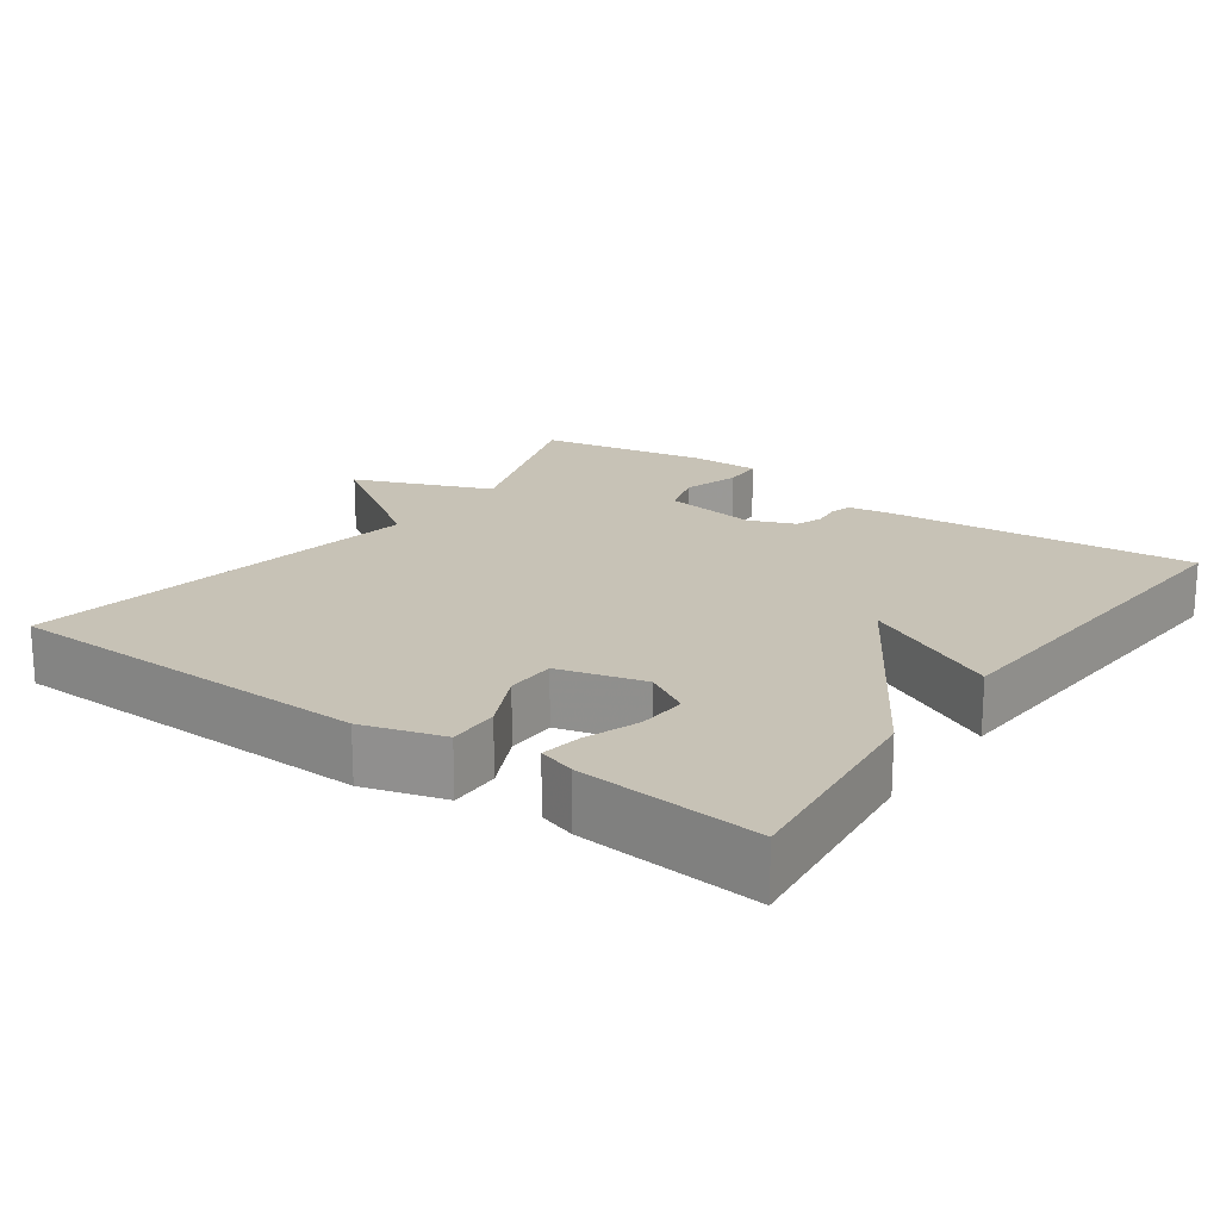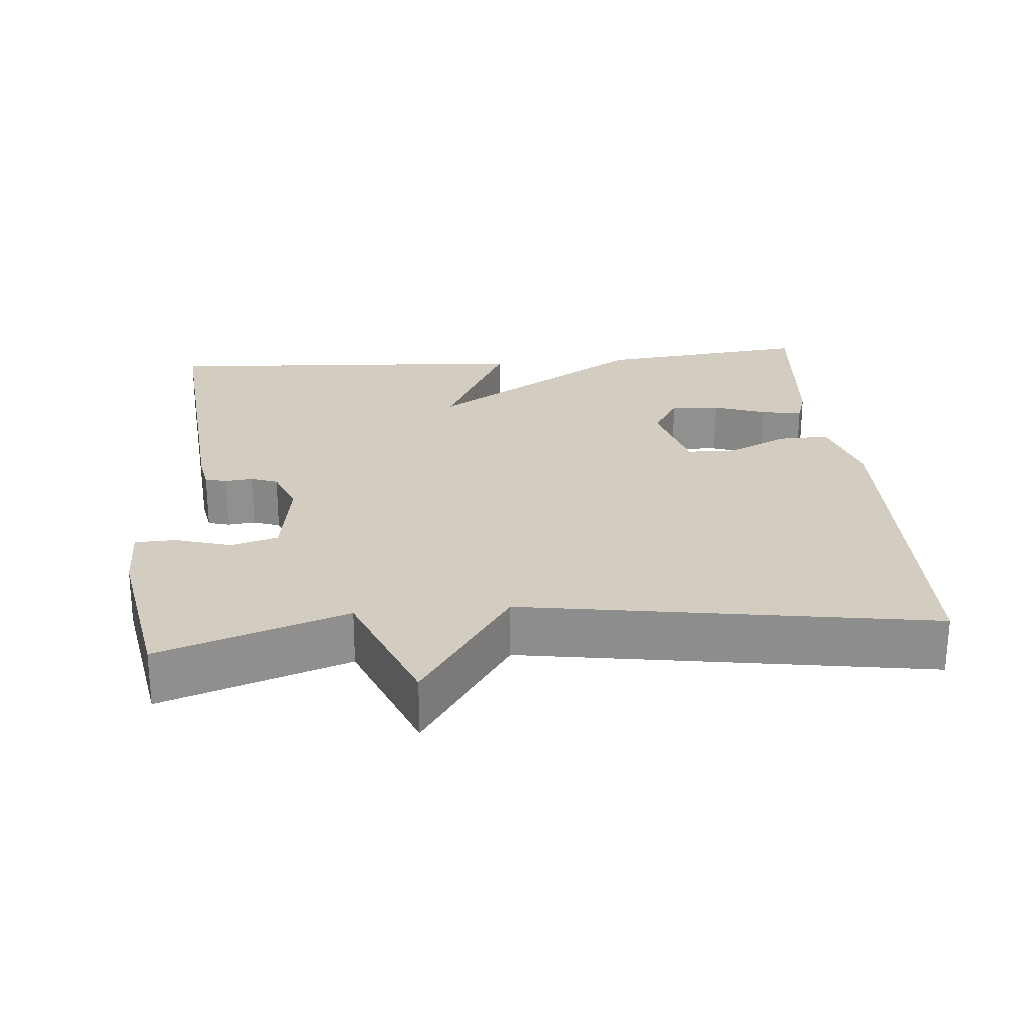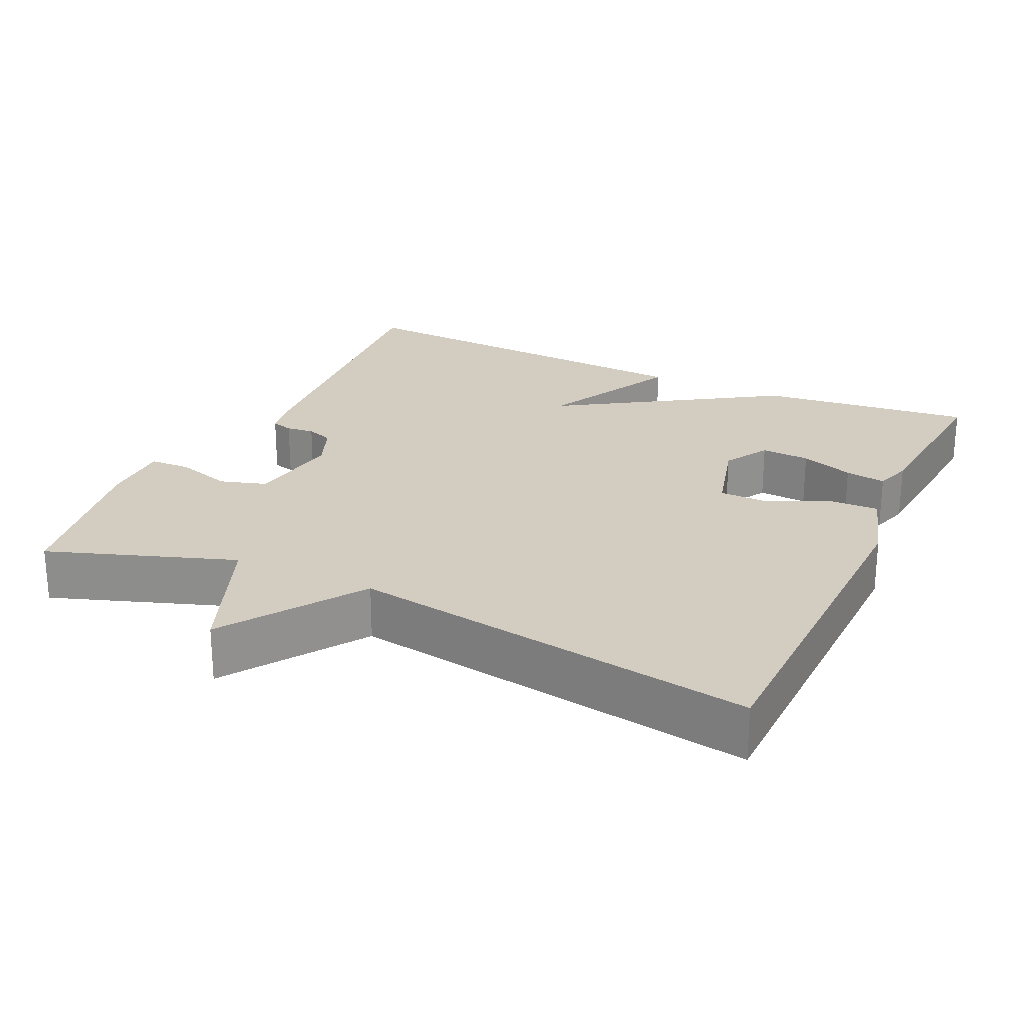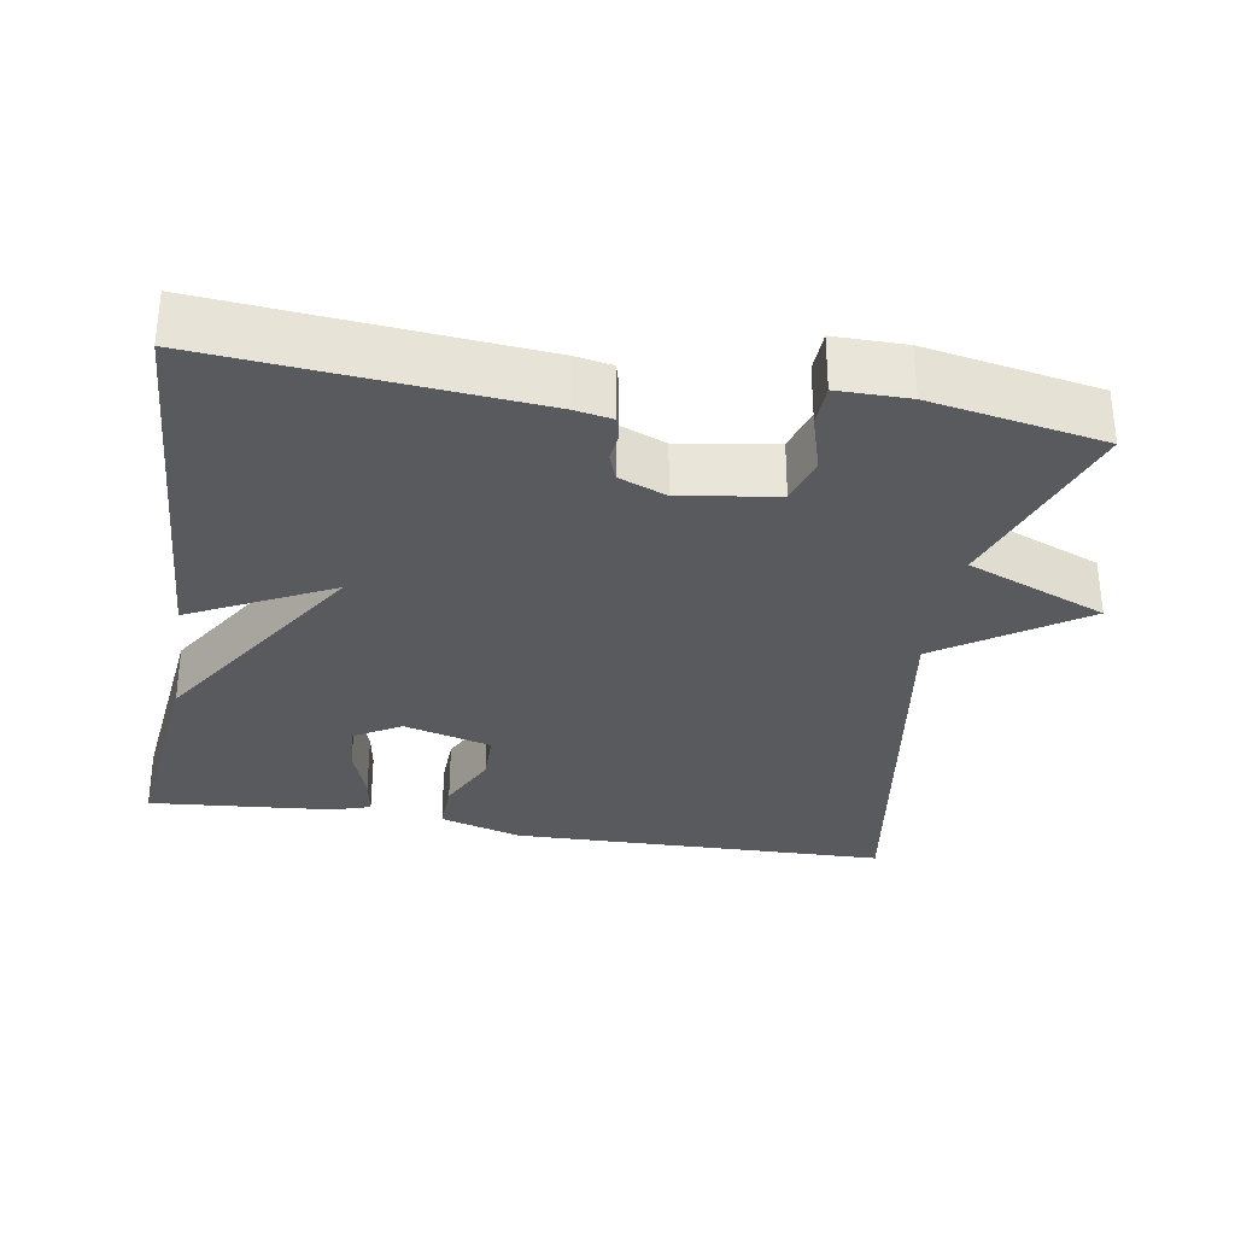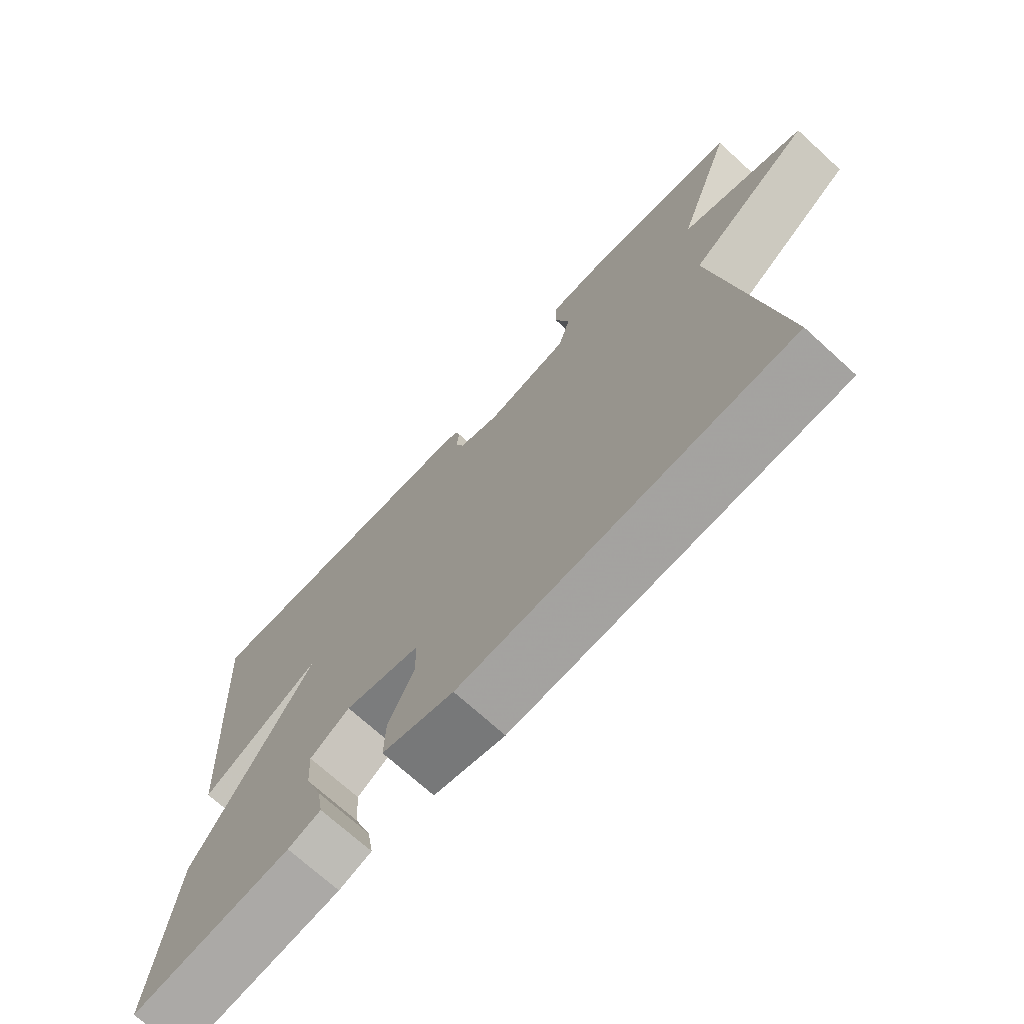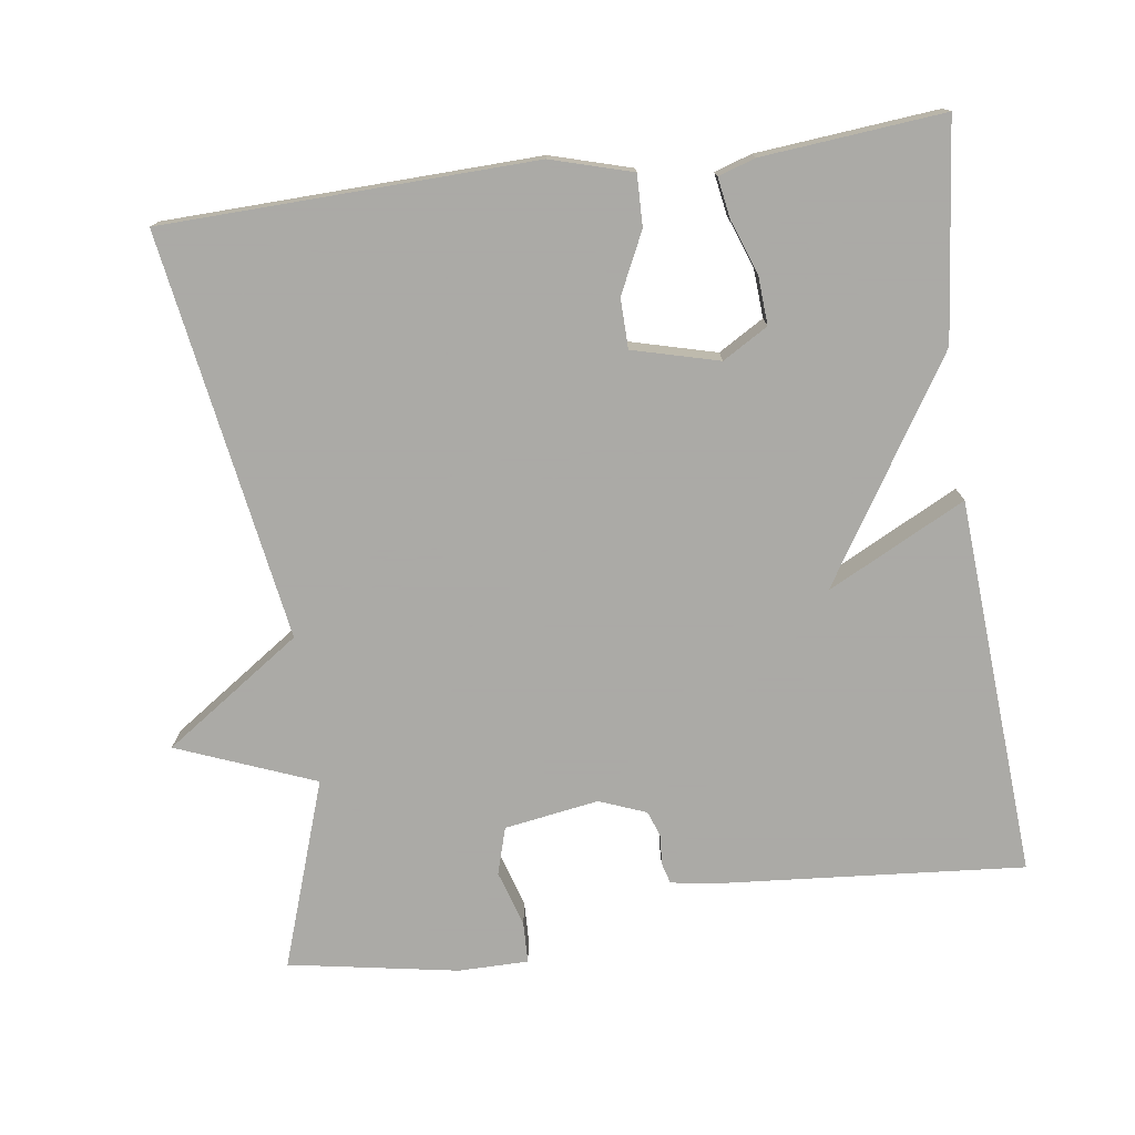
<metadata>
{"format":"obj","ext":"obj","renderer":"f3d","projection":"perspective","resolution":1024,"background":"white","views":[{"elev":19.2,"azim":-144.5,"up":"+Y"},{"elev":24.7,"azim":85.0,"up":"+Y"},{"elev":24.5,"azim":114.9,"up":"+Y"},{"elev":-31.7,"azim":-9.6,"up":"+Y"},{"elev":-71.5,"azim":47.7,"up":"+Z"},{"elev":-75.7,"azim":-171.9,"up":"+Y"}]}
</metadata>
<code>
v 0.5 0.07 0.5
v 0.413 0.07 0.248
v 0.598 0.07 0.174
v 0.413 0.07 0.048
v 0.5 0.07 -0.5
v 0.001 0.07 -0.513
v -0.108 0.07 -0.481
v -0.106 0.07 -0.412
v -0.067 0.07 -0.331
v -0.068 0.07 -0.264
v -0.184 0.07 -0.233
v -0.245 0.07 -0.269
v -0.241 0.07 -0.335
v -0.215 0.07 -0.407
v -0.206 0.07 -0.462
v -0.256 0.07 -0.478
v -0.5 0.07 -0.5
v -0.468 0.07 -0.211
v -0.282 0.07 0.083
v -0.468 0.07 -0.011
v -0.5 0.07 0.5
v -0.077 0.07 0.464
v -0.027 0.07 0.455
v -0.019 0.07 0.426
v -0.023 0.07 0.388
v -0.01 0.07 0.352
v 0.053 0.07 0.327
v 0.18 0.07 0.347
v 0.199 0.07 0.41
v 0.176 0.07 0.486
v 0.178 0.07 0.541
v 0.272 0.07 0.541
v 0.5 0 0.5
v 0.413 0 0.248
v 0.598 0 0.174
v 0.413 0 0.048
v 0.5 0 -0.5
v 0.001 0 -0.513
v -0.108 0 -0.481
v -0.106 0 -0.412
v -0.067 0 -0.331
v -0.068 0 -0.264
v -0.184 0 -0.233
v -0.245 0 -0.269
v -0.241 0 -0.335
v -0.215 0 -0.407
v -0.206 0 -0.462
v -0.256 0 -0.478
v -0.5 0 -0.5
v -0.468 0 -0.211
v -0.282 0 0.083
v -0.468 0 -0.011
v -0.5 0 0.5
v -0.077 0 0.464
v -0.027 0 0.455
v -0.019 0 0.426
v -0.023 0 0.388
v -0.01 0 0.352
v 0.053 0 0.327
v 0.18 0 0.347
v 0.199 0 0.41
v 0.176 0 0.486
v 0.178 0 0.541
v 0.272 0 0.541
f 32 1 2
f 31 32 2
f 30 31 2
f 29 30 2
f 28 29 2
f 27 28 2
f 23 24 25
f 22 23 25
f 21 22 25
f 20 21 25
f 19 20 25
f 19 25 26
f 18 19 26 27
f 16 17 18
f 15 16 18
f 14 15 18
f 13 14 18
f 12 13 18
f 18 27 2
f 12 18 2
f 11 12 2
f 7 8 9
f 6 7 9
f 5 6 9
f 4 5 9
f 4 9 10
f 4 10 11
f 3 4 11
f 2 3 11
f 34 33 64
f 34 64 63
f 34 63 62
f 34 62 61
f 34 61 60
f 34 60 59
f 57 56 55
f 57 55 54
f 57 54 53
f 57 53 52
f 57 52 51
f 58 57 51
f 59 58 51 50
f 50 49 48
f 50 48 47
f 50 47 46
f 50 46 45
f 50 45 44
f 34 59 50
f 34 50 44
f 34 44 43
f 41 40 39
f 41 39 38
f 41 38 37
f 41 37 36
f 42 41 36
f 43 42 36
f 43 36 35
f 43 35 34
f 1 33 34 2
f 2 34 35 3
f 3 35 36 4
f 4 36 37 5
f 5 37 38 6
f 6 38 39 7
f 7 39 40 8
f 8 40 41 9
f 9 41 42 10
f 10 42 43 11
f 11 43 44 12
f 12 44 45 13
f 13 45 46 14
f 14 46 47 15
f 15 47 48 16
f 16 48 49 17
f 17 49 50 18
f 18 50 51 19
f 19 51 52 20
f 20 52 53 21
f 21 53 54 22
f 22 54 55 23
f 23 55 56 24
f 24 56 57 25
f 25 57 58 26
f 26 58 59 27
f 27 59 60 28
f 28 60 61 29
f 29 61 62 30
f 30 62 63 31
f 31 63 64 32
f 32 64 33 1

</code>
